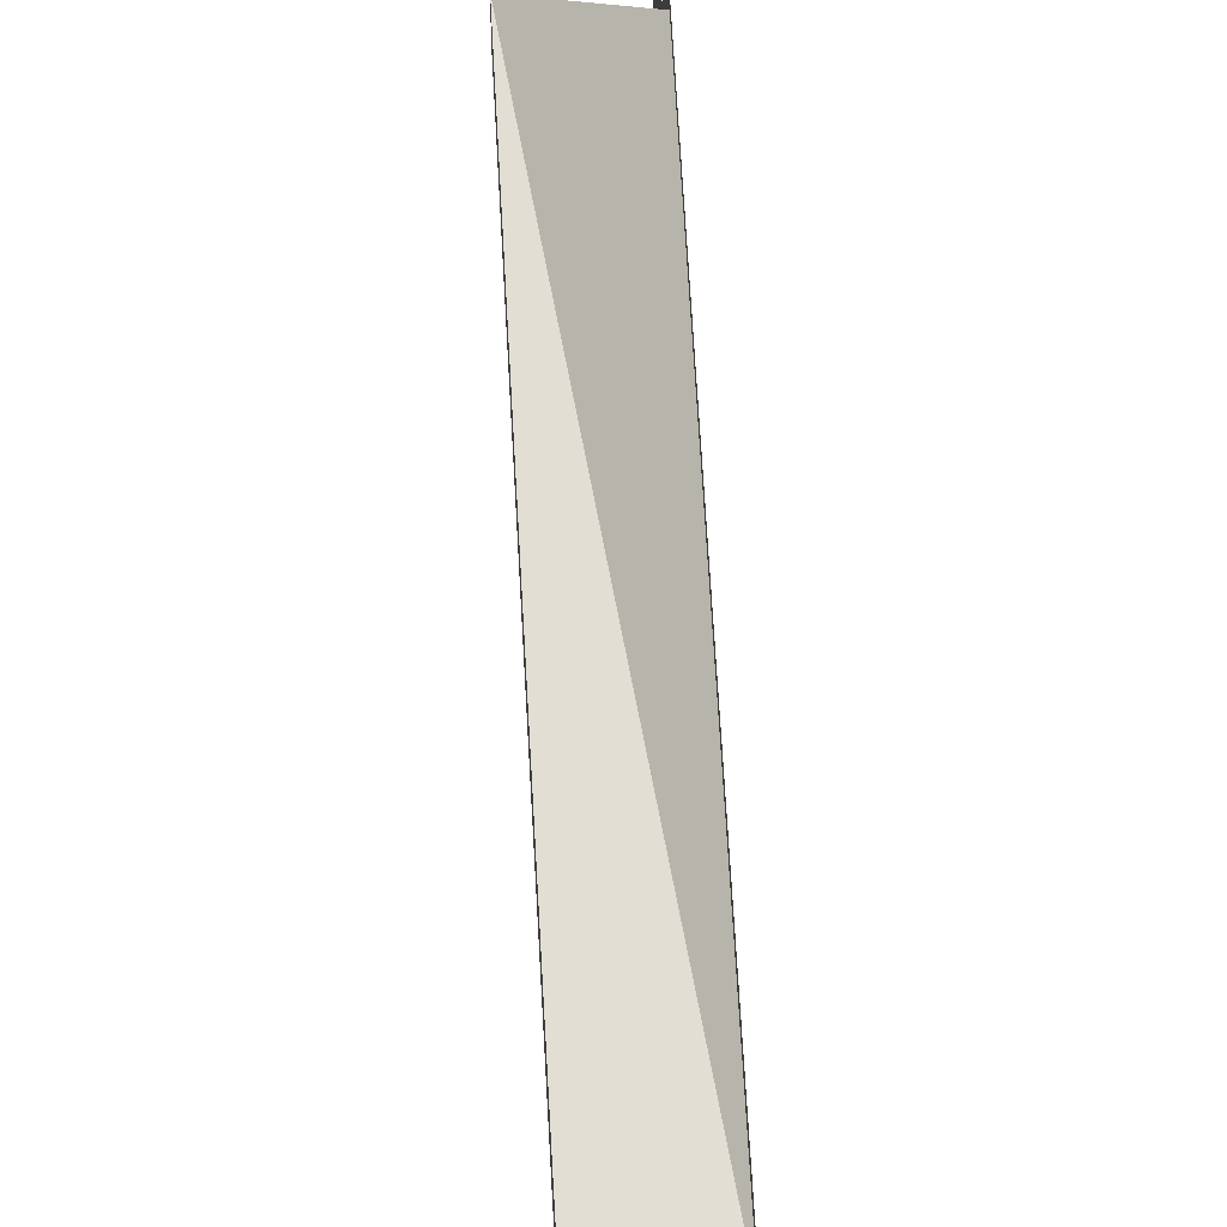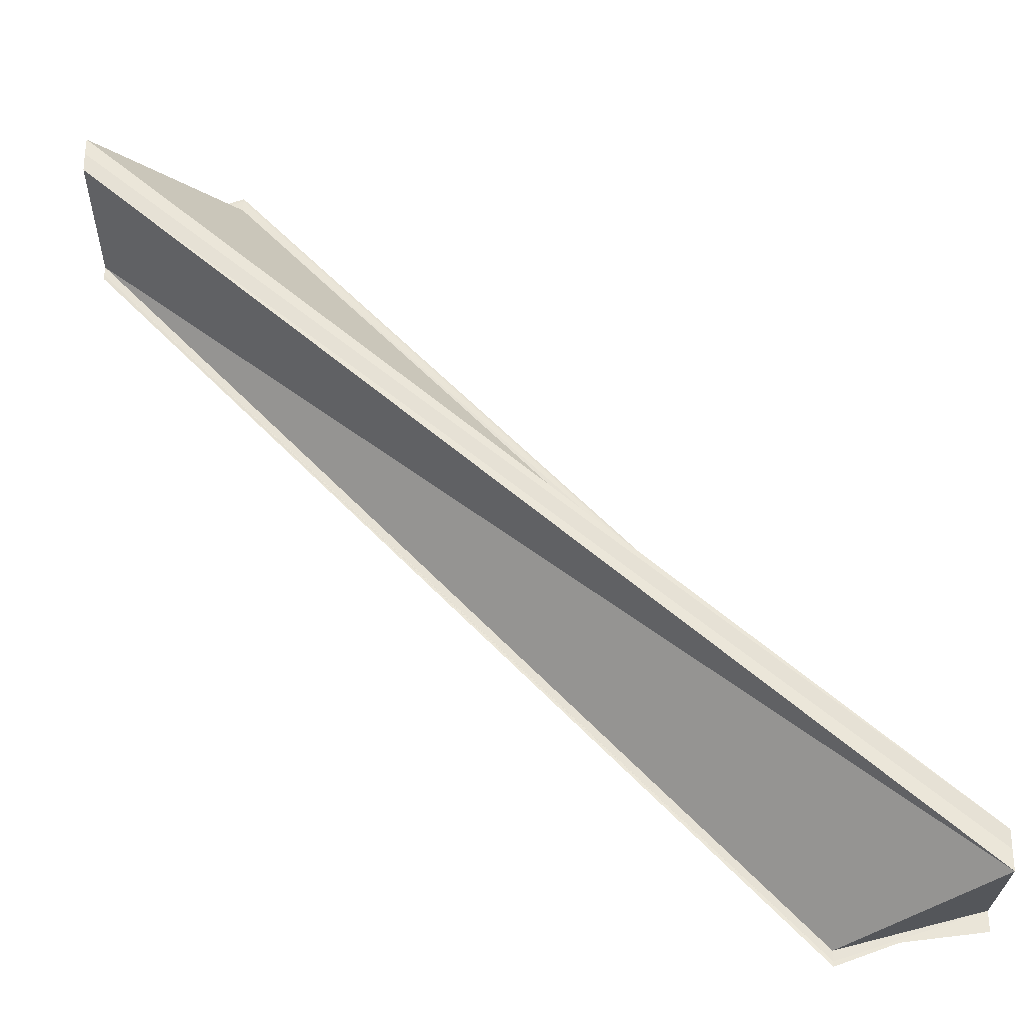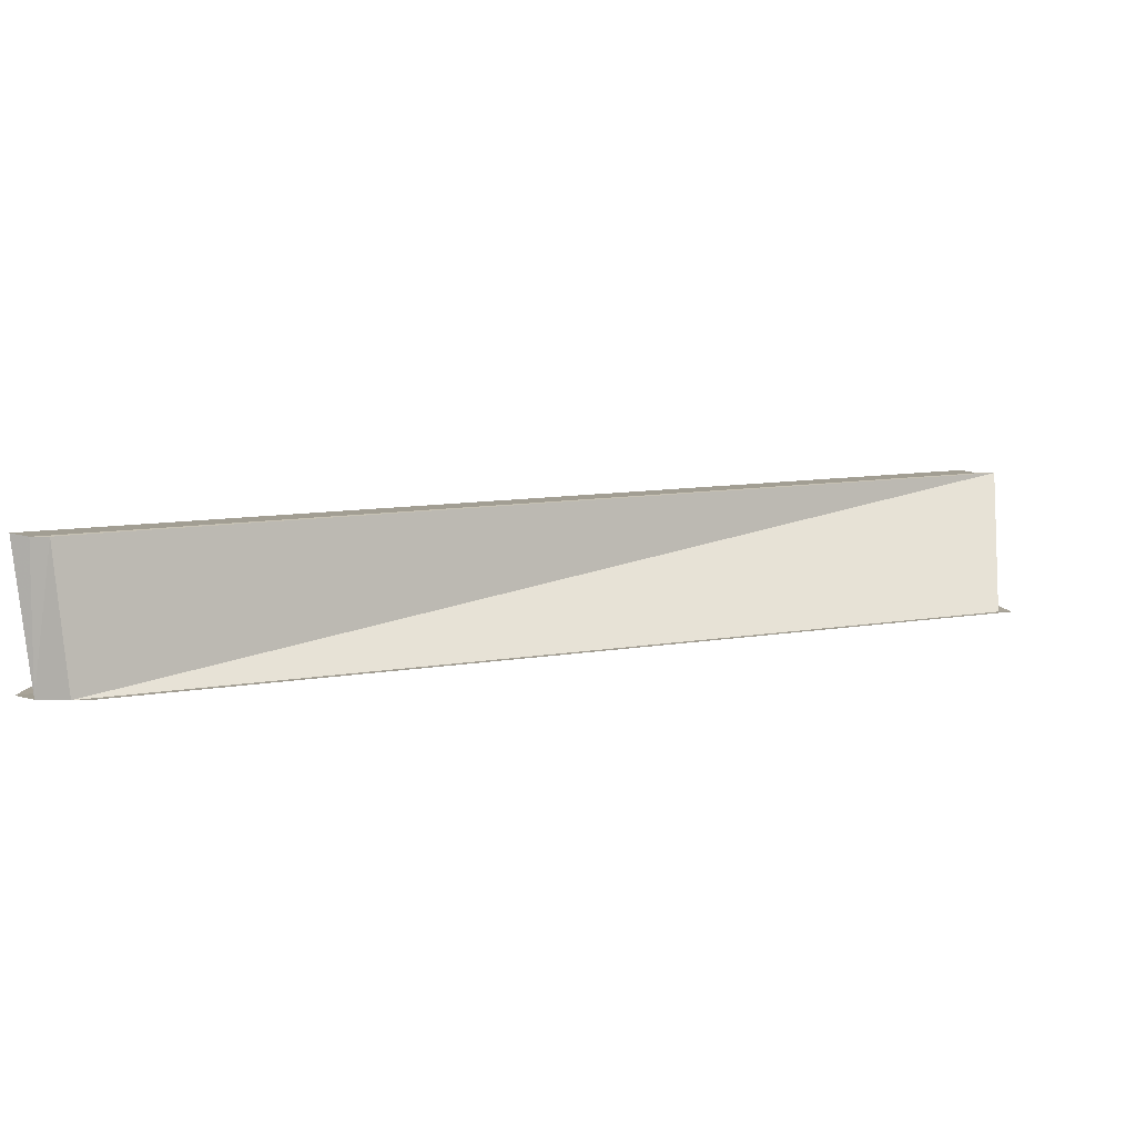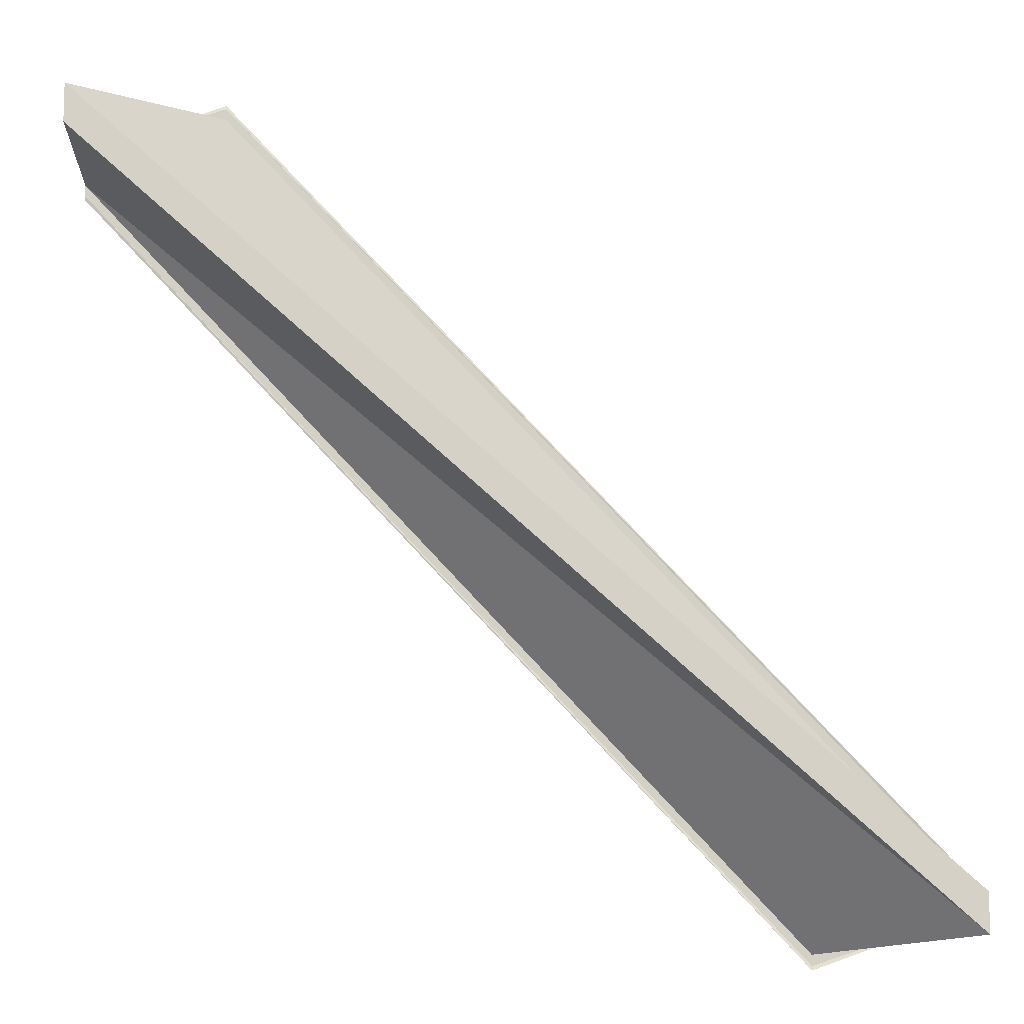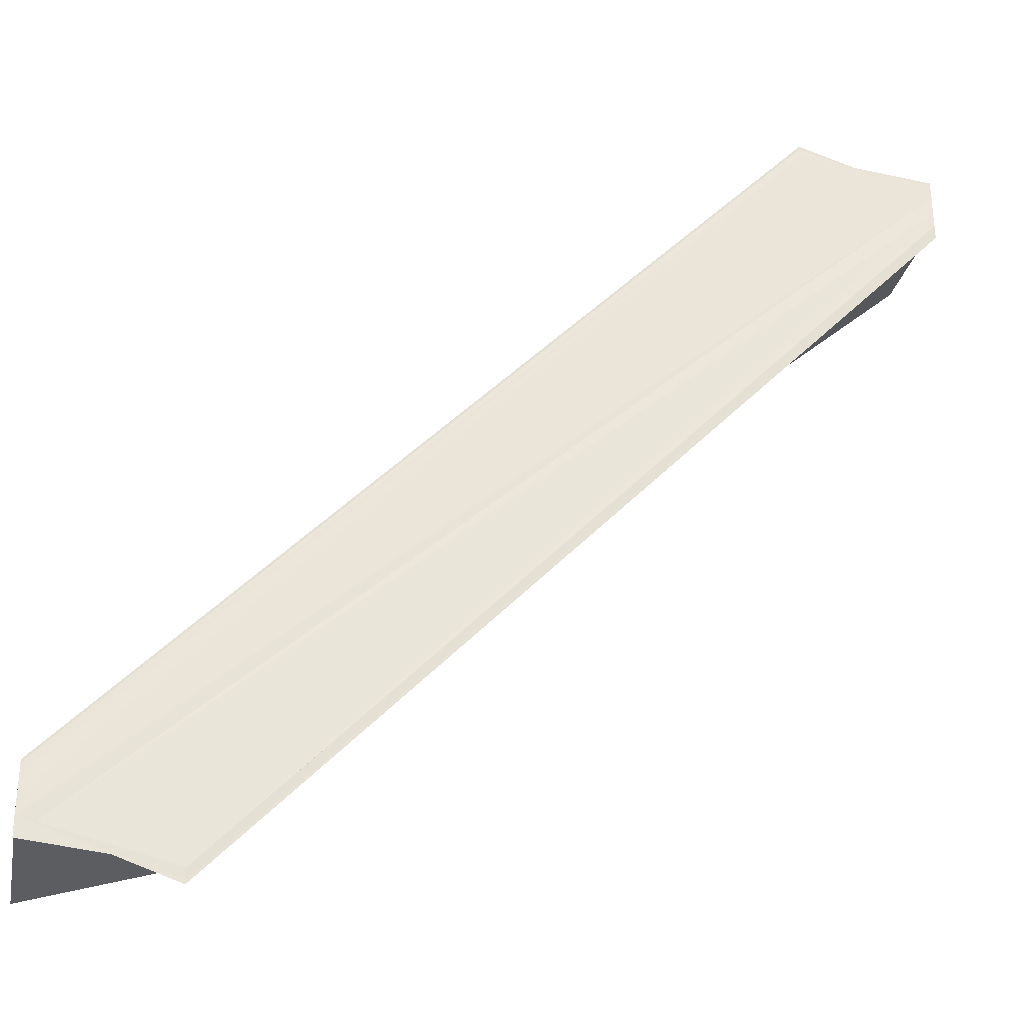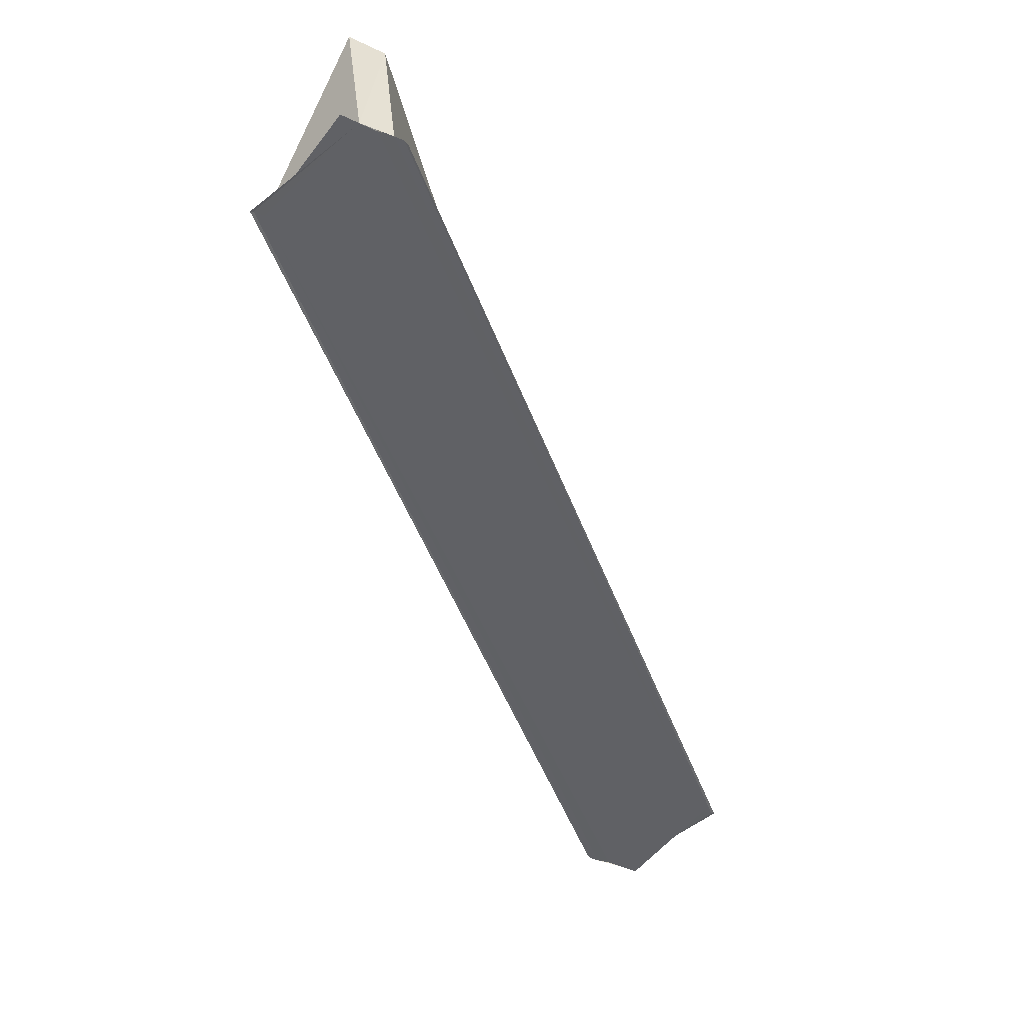
<metadata>
{"format":"obj","ext":"obj","renderer":"f3d","projection":"perspective","resolution":1024,"background":"white","views":[{"elev":25.0,"azim":-94.7,"up":"+Z"},{"elev":-29.9,"azim":-178.7,"up":"+Z"},{"elev":7.5,"azim":-75.9,"up":"+Y"},{"elev":-10.8,"azim":178.2,"up":"+Z"},{"elev":-31.1,"azim":-9.8,"up":"+Z"},{"elev":-47.5,"azim":62.8,"up":"+Y"}]}
</metadata>
<code>
o 13304
v 2159 1870 7.405
v 2159 1870 7.403
v 2159 1870 7.351
v 2159 1870 7.406
v 2159 1870 7.353
v 2159 1870 7.405
v 2159 1870 7.351
v 2159 1870 7.403
v 2159 1870 7.35
v 2159 1870 7.405
v 2159 1870 7.405
v 2159 1870 7.406
v 2159 1870 7.354
v 2159 1870 7.353
v 2159 1870 7.402
v 2159 1870 7.403
v 2159 1870 7.403
v 2159 1870 7.35
v 2159 1870 7.403
v 2159 1870 7.35
v 2159 1870 7.35
v 2159 1870 7.351
v 2159 1870 7.349
v 2159 1870 7.402
v 2159 1870 7.35
v 2159 1870 7.349
v 2159 1870 7.35
v 2159 1870 7.402
v 2159 1870 7.402
v 2159 1870 7.401
v 2159 1870 7.401
v 2159 1870 7.348
v 2159 1870 7.348
v 2159 1870 7.349
v 2159 1870 7.401
v 2159 1870 7.348
v 2159 1870 7.401
v 2159 1870 7.401
v 2159 1870 7.402
v 2159 1870 7.401
v 2159 1870 7.348
v 2159 1870 7.351
v 2159 1870 7.348
v 2159 1870 7.349
v 2159 1870 7.348
v 2159 1870 7.405
v 2159 1870 7.406
v 2159 1870 7.351
v 2159 1870 7.353
v 2159 1870 7.407
v 2159 1870 7.353
v 2159 1870 7.406
v 2159 1870 7.407
v 2159 1870 7.354
v 2159 1870 7.351
v 2159 1870 7.35
v 2159 1870 7.408
v 2159 1870 7.355
v 2159 1870 7.408
v 2159 1870 7.354
v 2159 1870 7.408
v 2159 1870 7.355
v 2159 1870 7.405
v 2159 1870 7.408
v 2159 1870 7.406
v 2159 1870 7.407
v 2159 1870 7.354
v 2159 1870 7.407
v 2159 1870 7.408
v 2159 1870 7.408
v 2159 1870 7.355
v 2159 1870 7.408
v 2159 1870 7.355
v 2159 1870 7.405
v 2159 1870 7.408
v 2159 1870 7.407
v 2159 1870 7.406
v 2159 1870 7.408
v 2159 1870 7.408
v 2159 1870 7.407
f 1 2 3
f 4 1 5
f 5 6 7
f 7 8 9
f 10 8 11
f 10 11 12
f 13 12 14
f 10 15 16
f 17 15 18
f 19 10 20
f 21 10 22
f 23 19 21
f 24 19 23
f 22 25 23
f 22 26 27
f 25 28 26
f 29 30 23
f 31 30 32
f 33 28 34
f 23 35 36
f 32 35 36
f 37 38 33
f 37 39 33
f 33 40 41
f 42 43 36
f 42 44 36
f 42 45 41
f 42 45 34
f 46 47 48
f 48 13 49
f 47 50 51
f 48 52 51
f 51 53 54
f 48 14 55
f 48 55 56
f 57 50 58
f 57 59 58
f 58 53 60
f 58 61 62
f 63 53 64
f 63 65 66
f 66 65 67
f 68 69 67
f 70 69 71
f 67 72 73
f 71 72 73
f 74 75 64
f 74 76 77
f 74 78 79
f 74 78 80

</code>
